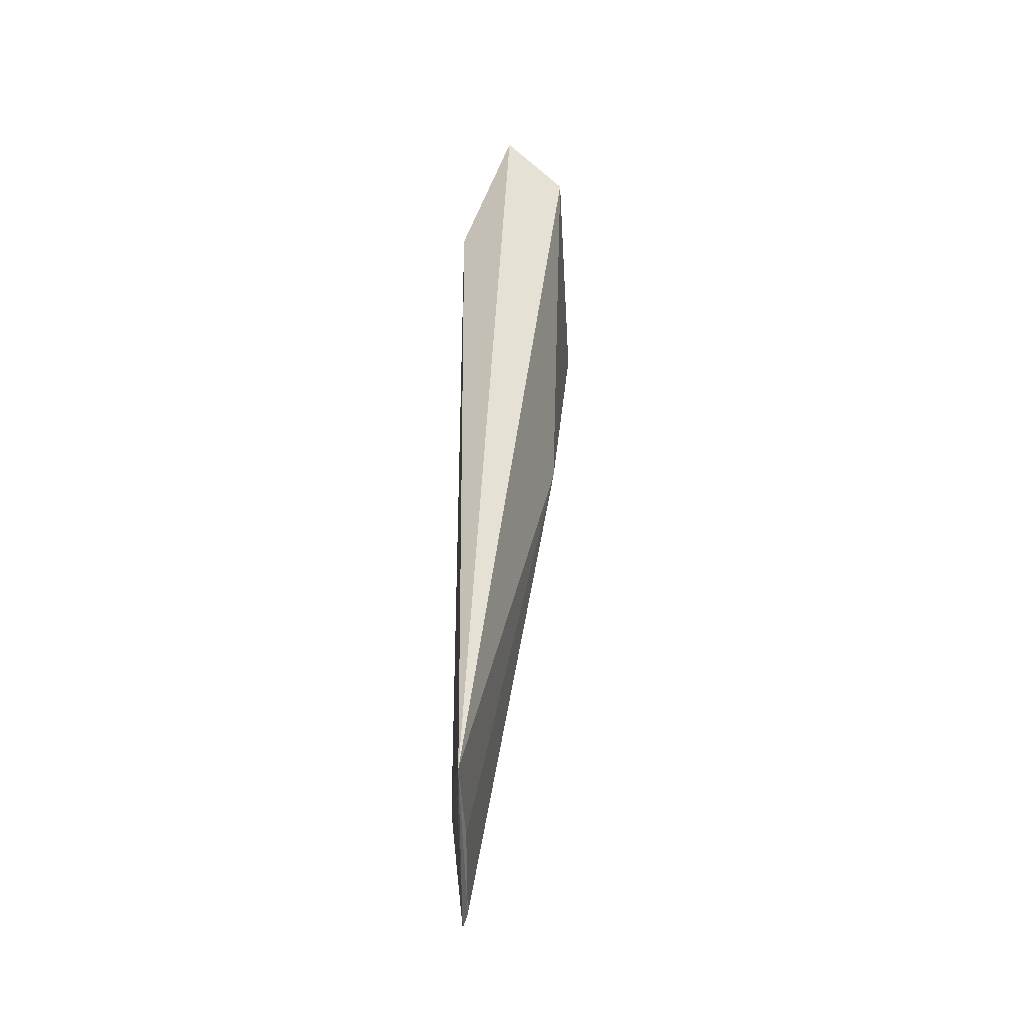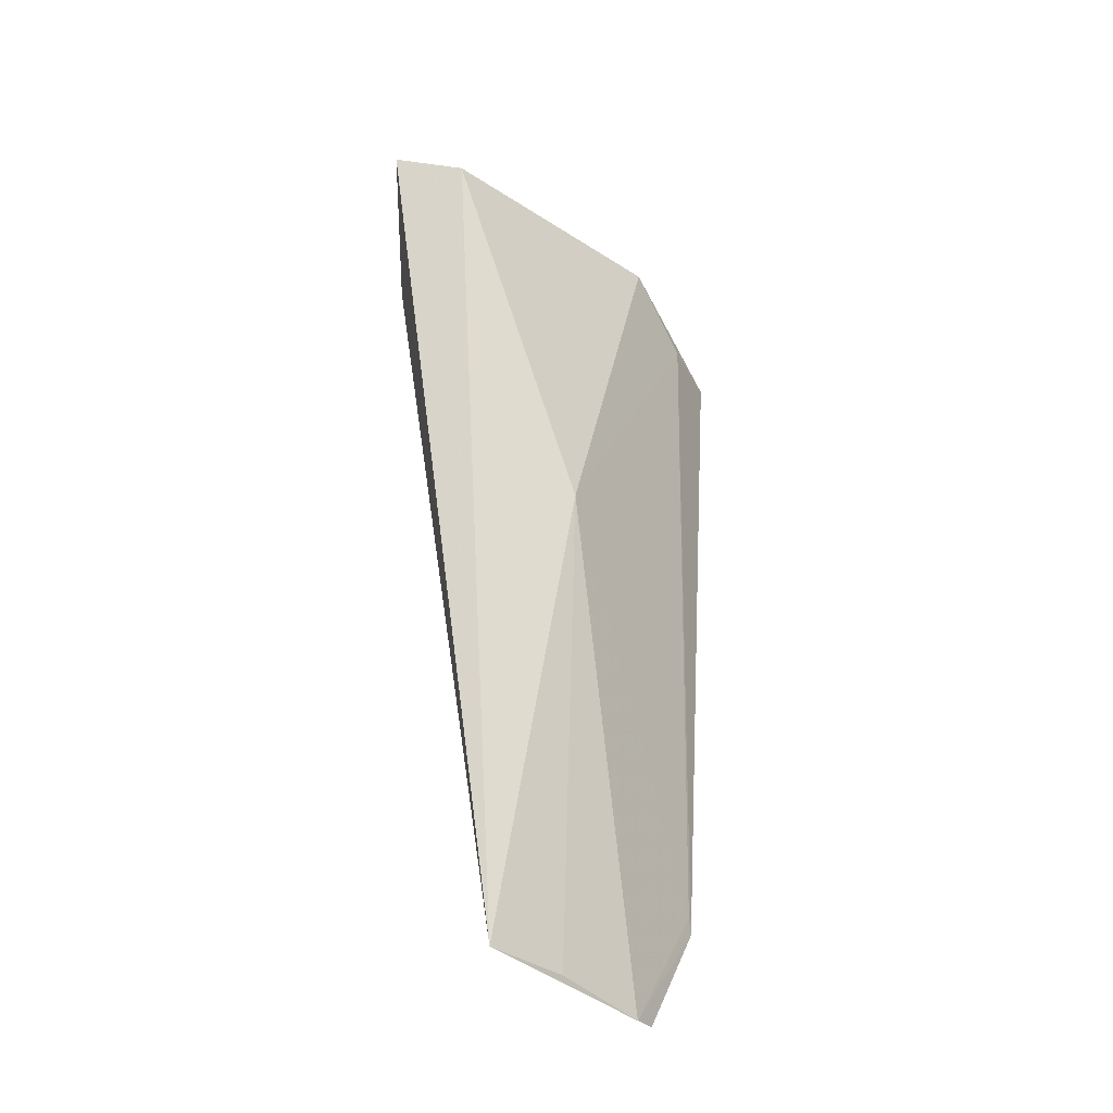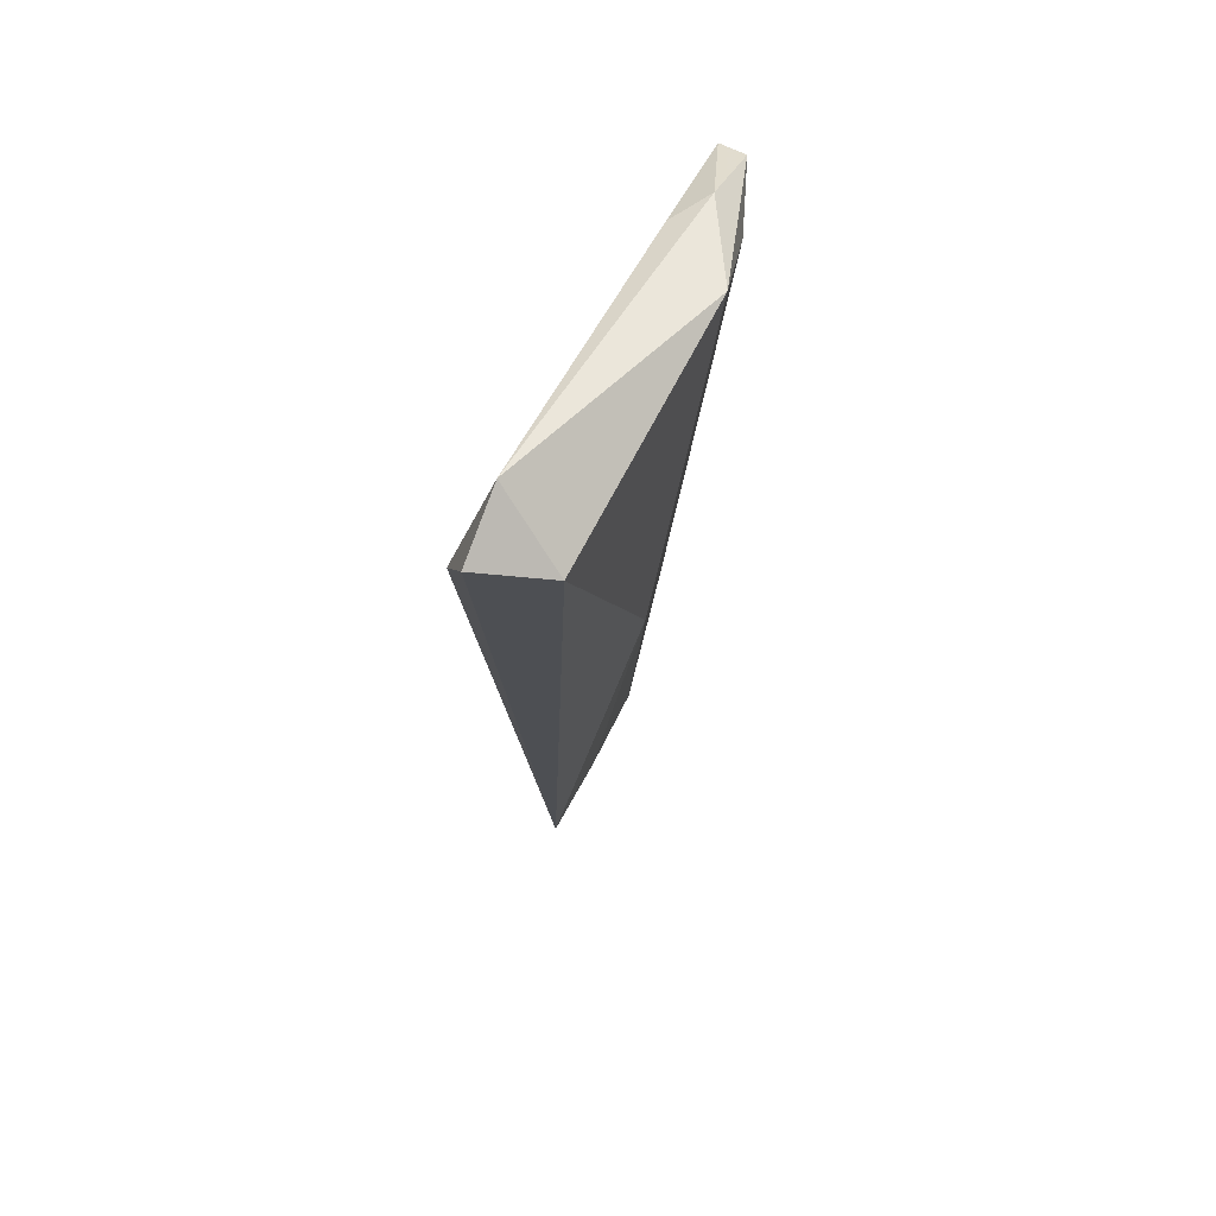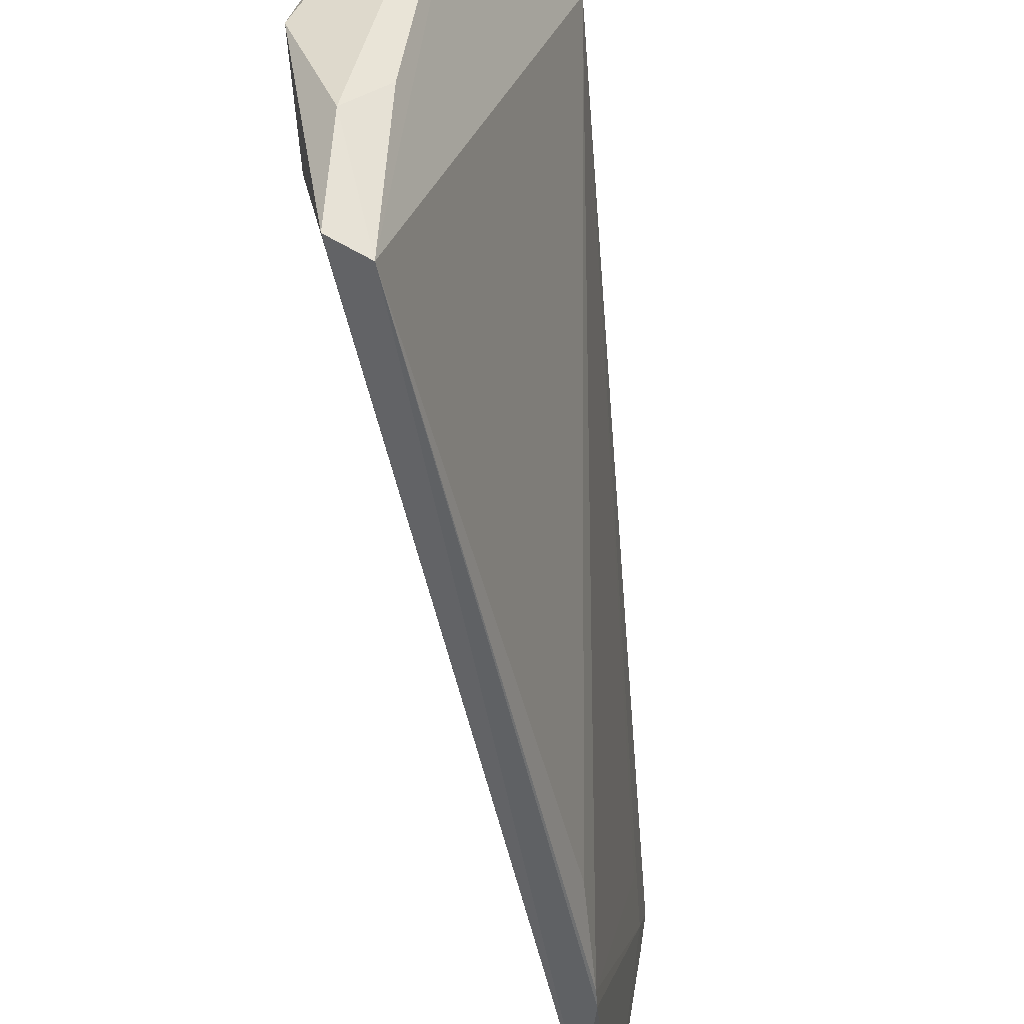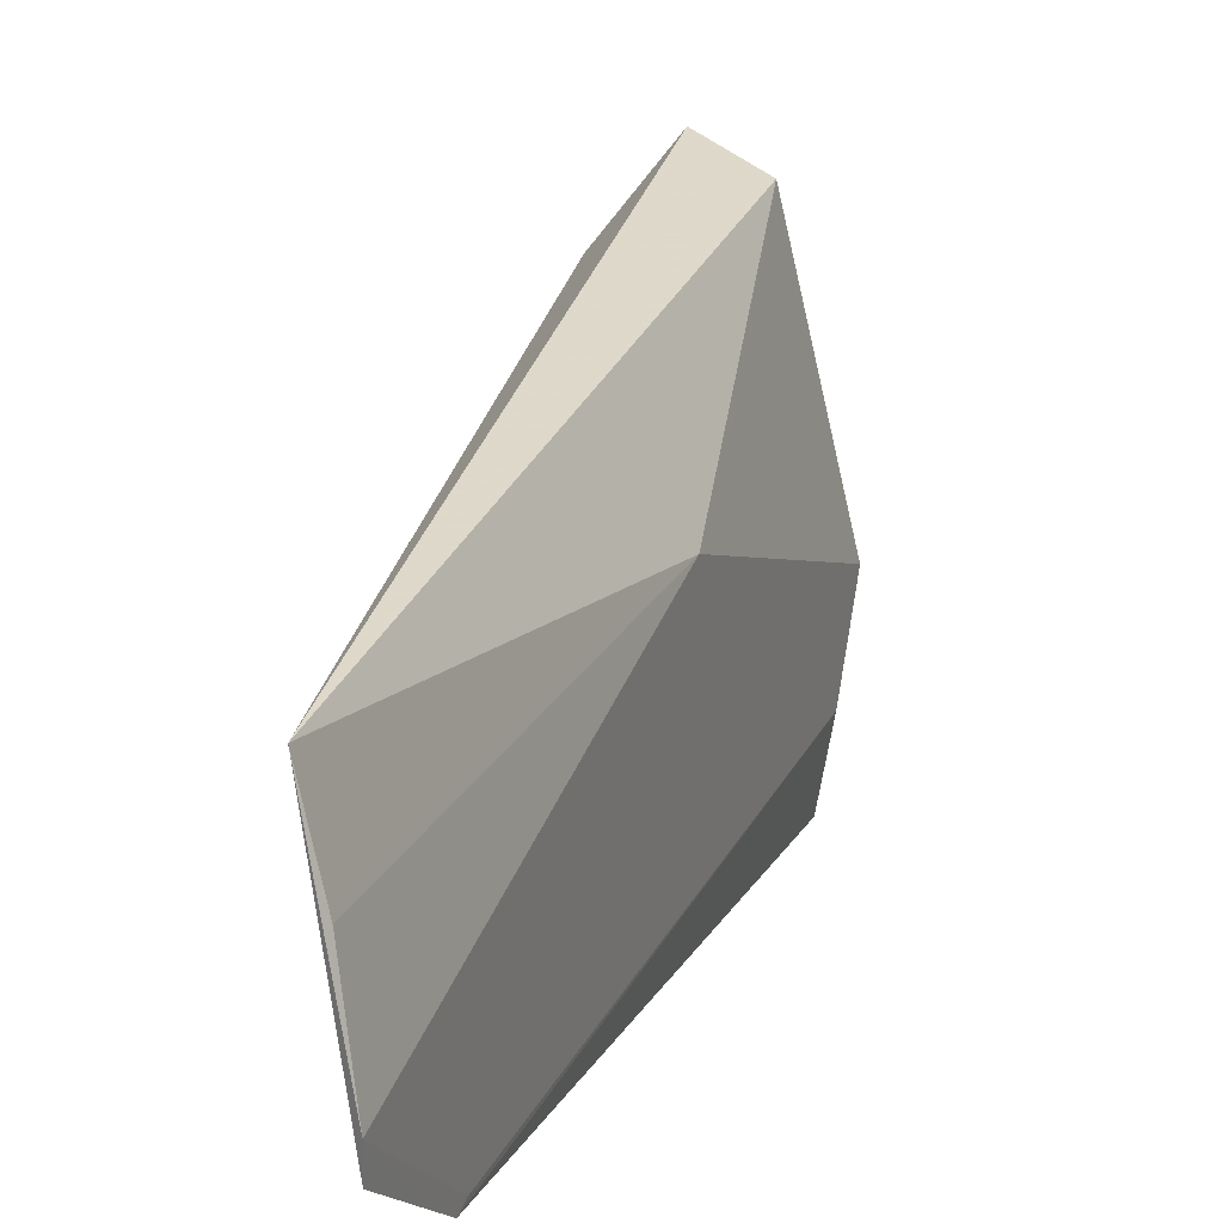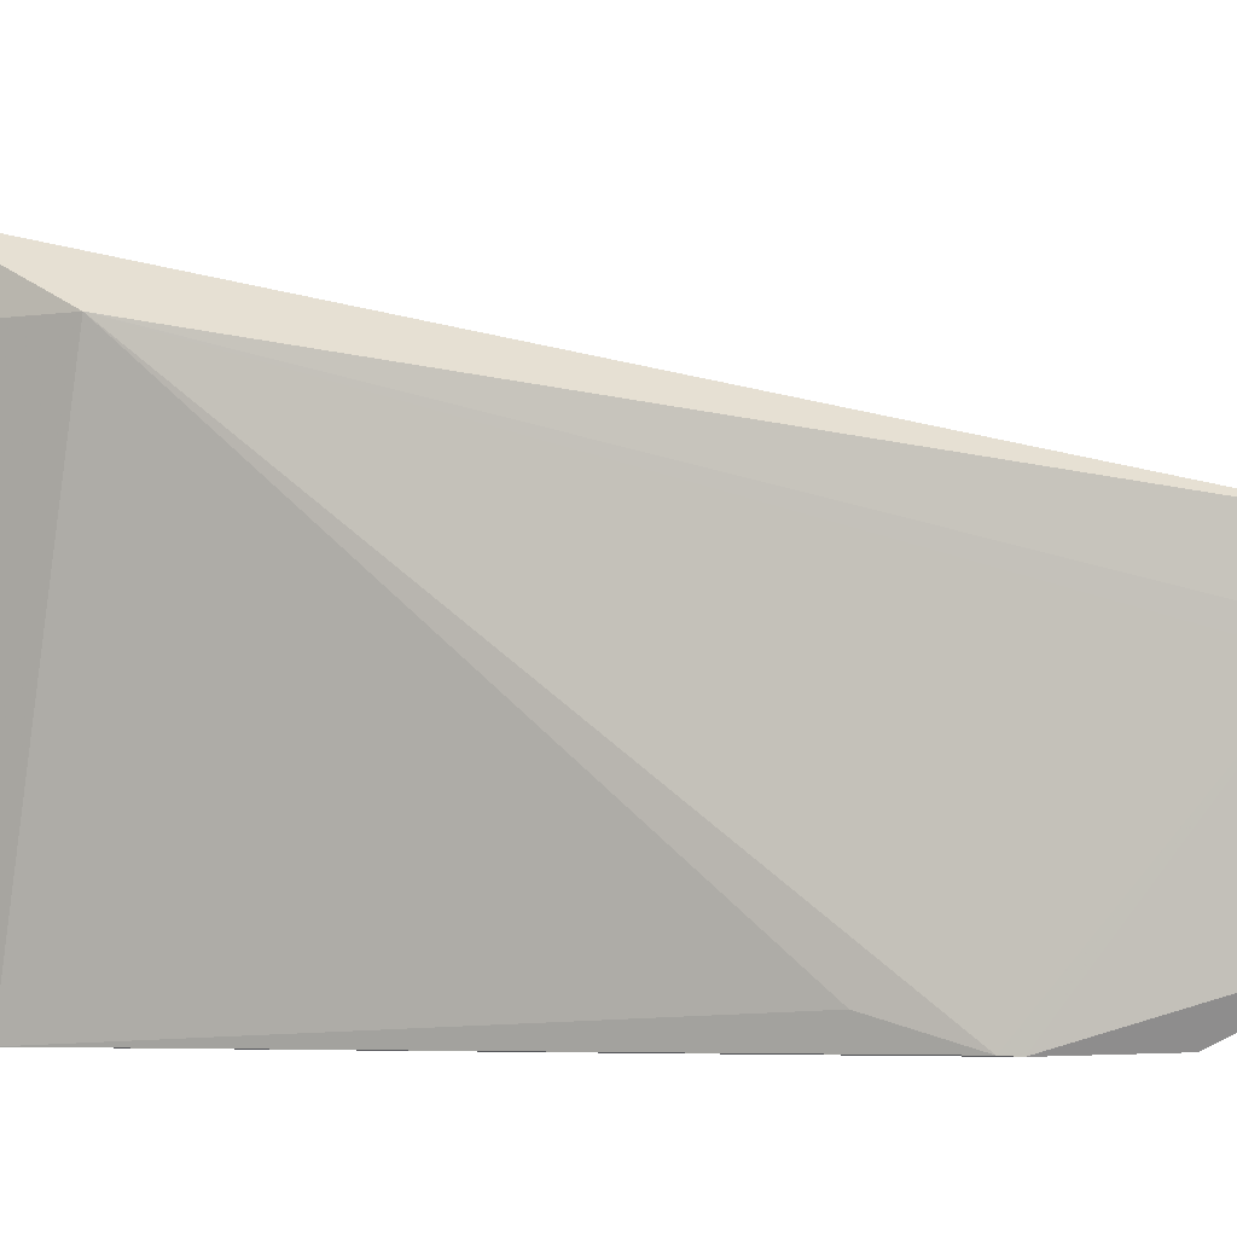
<metadata>
{"format":"obj","ext":"obj","renderer":"f3d","projection":"perspective","resolution":1024,"background":"white","views":[{"elev":-54.5,"azim":171.8,"up":"+Z"},{"elev":-41.1,"azim":-144.8,"up":"+Z"},{"elev":58.2,"azim":-164.3,"up":"+Z"},{"elev":-50.0,"azim":6.8,"up":"+Y"},{"elev":11.7,"azim":-167.7,"up":"+Y"},{"elev":-8.4,"azim":102.3,"up":"+Y"}]}
</metadata>
<code>
g Mesh
v 5.489 -0.2382 0.7901
v 5.419 -0.5284 0.7701
v 5.496 -0.1807 0.7642
v 5.389 -0.4434 0.7703
v 5.437 -0.2087 0.7364
v 5.41 -0.5957 0.7422
v 5.396 -0.526 0.731
v 5.447 -0.4996 0.7631
v 5.436 -0.6104 0.7329
v 5.423 -0.3757 0.4316
v 5.534 -0.2464 0.6547
v 5.488 -0.6187 0.2065
v 5.468 -0.6114 0.1257
v 5.47 -0.6173 0.1131
v 5.507 -0.4235 0.09071
v 5.506 -0.4217 0.04039
v 5.492 -0.452 0.005854
v 5.504 -0.4148 0.008148
v 5.508 -0.3762 0.001524
v 5.488 -0.6195 0.1932
v 5.48 -0.5637 0.004789
v 5.479 -0.5404 0.0002803
v 5.489 -0.5965 0.2765
f 11 9 23
f 23 9 11
f 4 5 10
f 10 5 4
f 19 10 5
f 5 10 19
f 1 9 11
f 11 9 1
f 1 5 4
f 4 5 1
f 12 9 20
f 20 9 12
f 12 23 9
f 9 23 12
f 11 23 12
f 12 23 11
f 7 6 4
f 4 6 7
f 4 10 7
f 7 10 4
f 20 9 14
f 14 9 20
f 9 6 14
f 14 6 9
f 6 7 14
f 14 7 6
f 11 19 3
f 3 19 11
f 3 19 5
f 5 19 3
f 3 1 11
f 11 1 3
f 5 1 3
f 3 1 5
f 22 10 17
f 17 10 22
f 17 19 22
f 22 19 17
f 10 19 17
f 17 19 10
f 4 6 2
f 2 6 4
f 2 1 4
f 4 1 2
f 2 6 9
f 9 6 2
f 16 12 20
f 20 12 16
f 16 18 19
f 19 18 16
f 16 19 11
f 11 19 16
f 20 14 21
f 21 14 20
f 21 14 22
f 22 14 21
f 21 16 20
f 20 16 21
f 18 16 21
f 21 16 18
f 22 19 21
f 21 19 22
f 19 18 21
f 21 18 19
f 22 14 13
f 13 14 22
f 13 14 7
f 7 14 13
f 13 10 22
f 22 10 13
f 13 7 10
f 10 7 13
f 9 1 8
f 8 1 9
f 8 2 9
f 9 2 8
f 1 2 8
f 8 2 1
f 11 12 15
f 15 12 11
f 15 16 11
f 11 16 15
f 12 16 15
f 15 16 12
f 23 9 11
f 11 9 23
f 10 5 4
f 4 5 10
f 5 10 19
f 19 10 5
f 11 9 1
f 1 9 11
f 4 5 1
f 1 5 4
f 20 9 12
f 12 9 20
f 9 23 12
f 12 23 9
f 12 23 11
f 11 23 12
f 4 6 7
f 7 6 4
f 7 10 4
f 4 10 7
f 14 9 20
f 20 9 14
f 14 6 9
f 9 6 14
f 14 7 6
f 6 7 14
f 3 19 11
f 11 19 3
f 5 19 3
f 3 19 5
f 11 1 3
f 3 1 11
f 3 1 5
f 5 1 3
f 17 10 22
f 22 10 17
f 22 19 17
f 17 19 22
f 17 19 10
f 10 19 17
f 2 6 4
f 4 6 2
f 4 1 2
f 2 1 4
f 9 6 2
f 2 6 9
f 20 12 16
f 16 12 20
f 19 18 16
f 16 18 19
f 11 19 16
f 16 19 11
f 21 14 20
f 20 14 21
f 22 14 21
f 21 14 22
f 20 16 21
f 21 16 20
f 21 16 18
f 18 16 21
f 21 19 22
f 22 19 21
f 21 18 19
f 19 18 21
f 13 14 22
f 22 14 13
f 7 14 13
f 13 14 7
f 22 10 13
f 13 10 22
f 10 7 13
f 13 7 10
f 8 1 9
f 9 1 8
f 9 2 8
f 8 2 9
f 8 2 1
f 1 2 8
f 15 12 11
f 11 12 15
f 11 16 15
f 15 16 11
f 15 16 12
f 12 16 15

</code>
